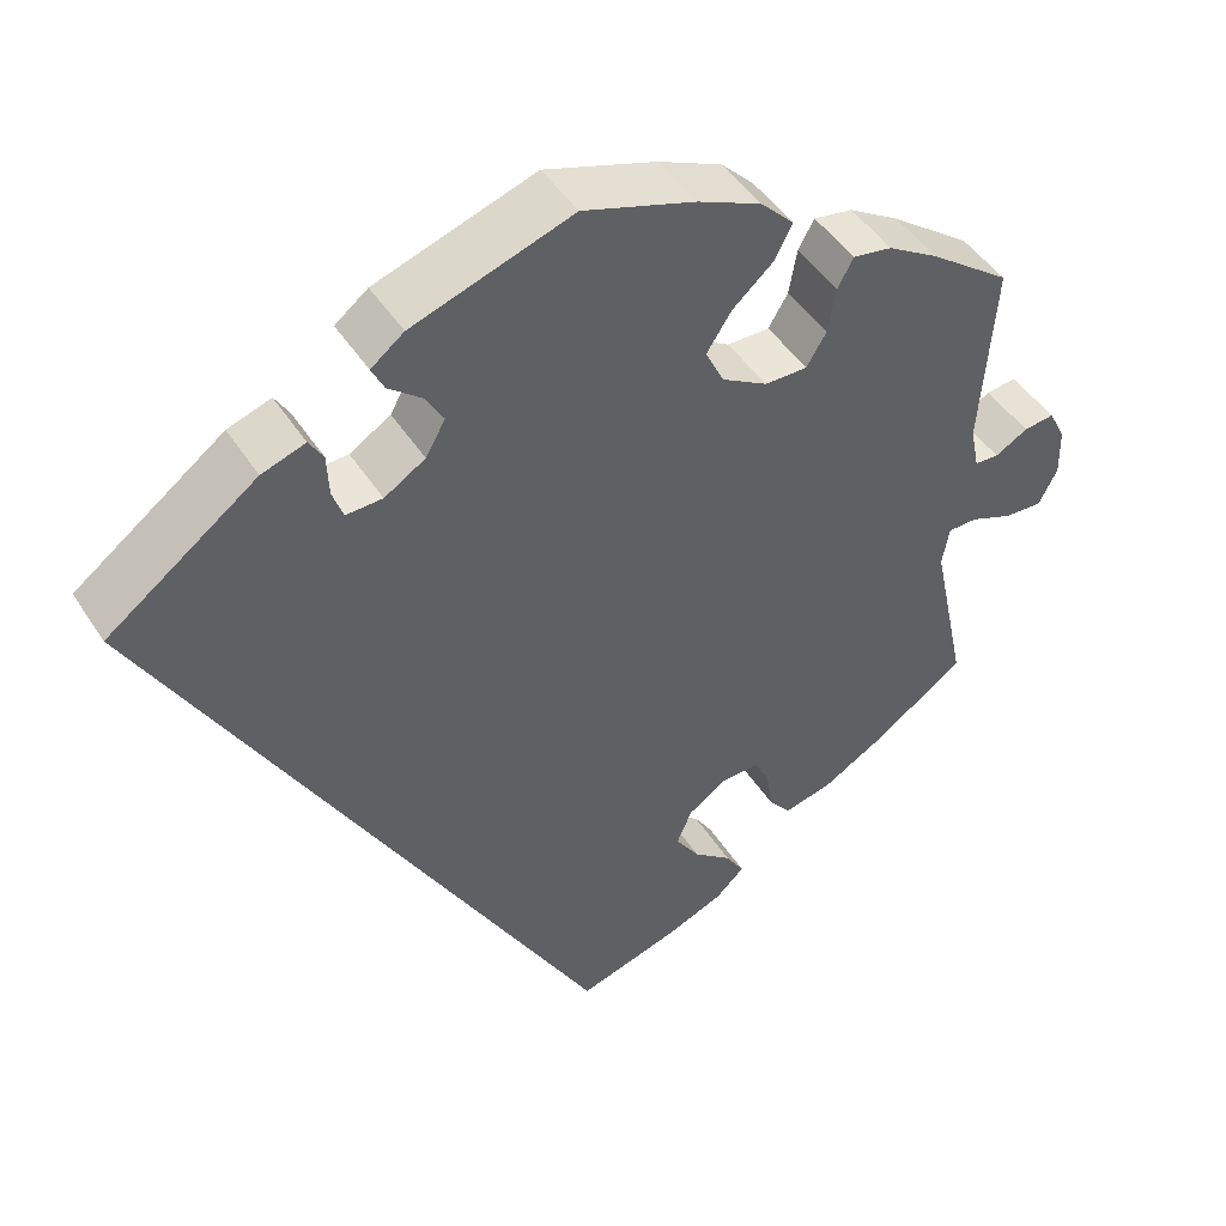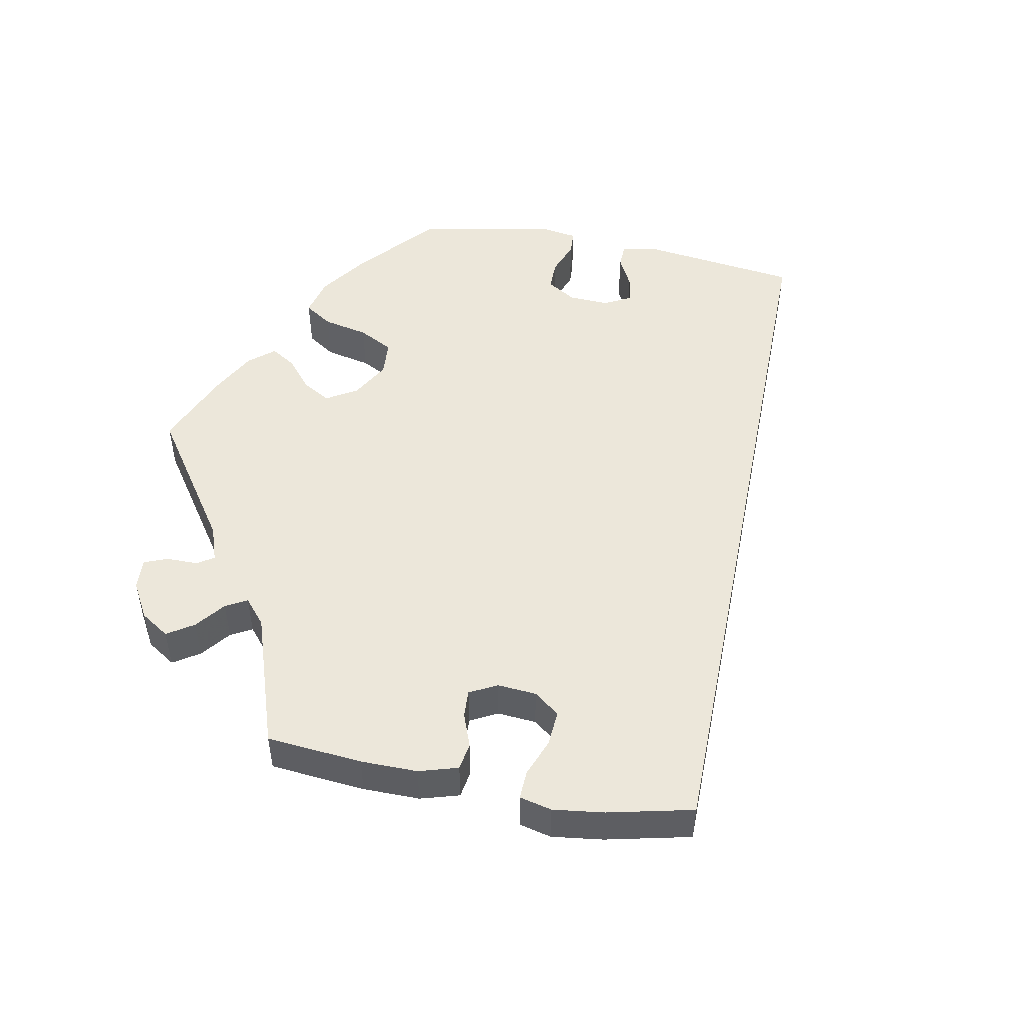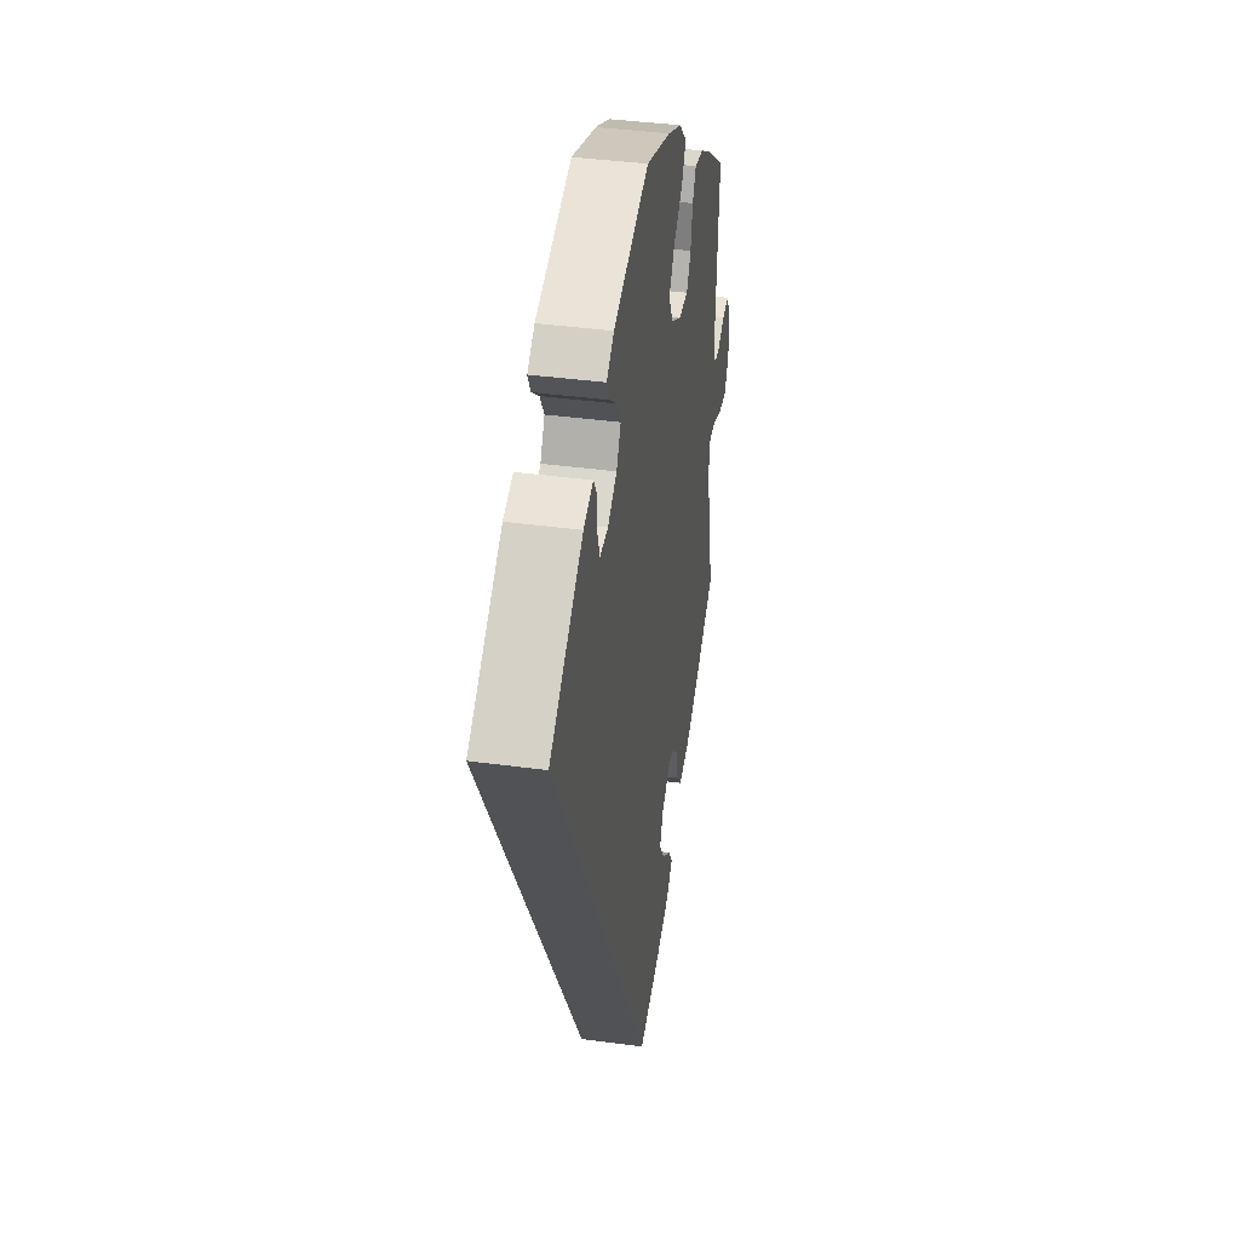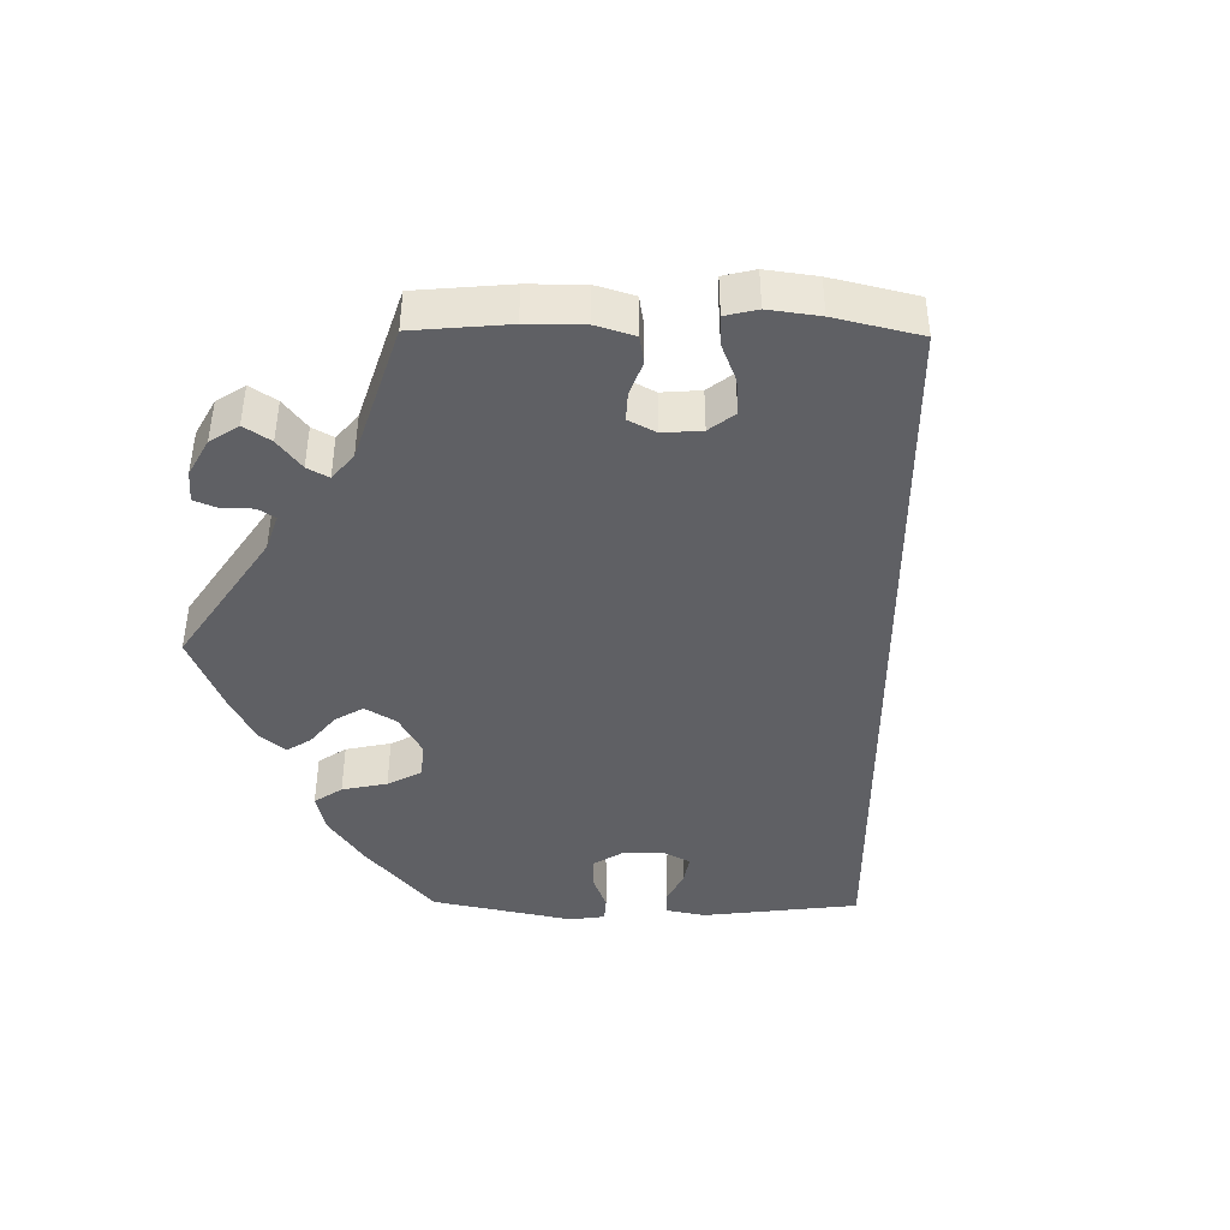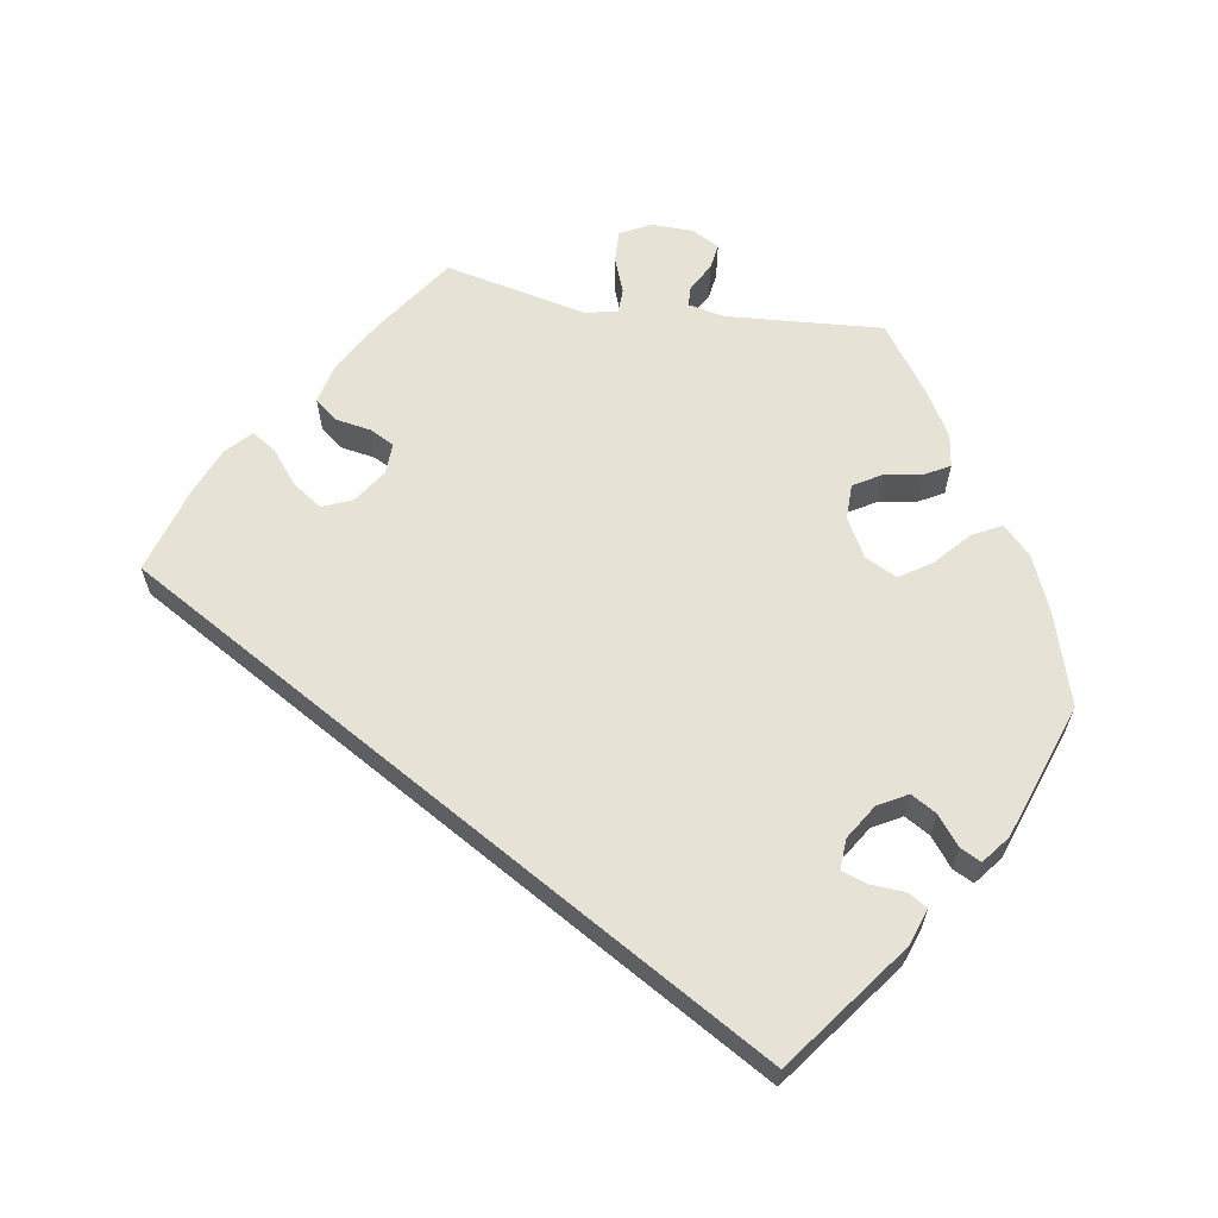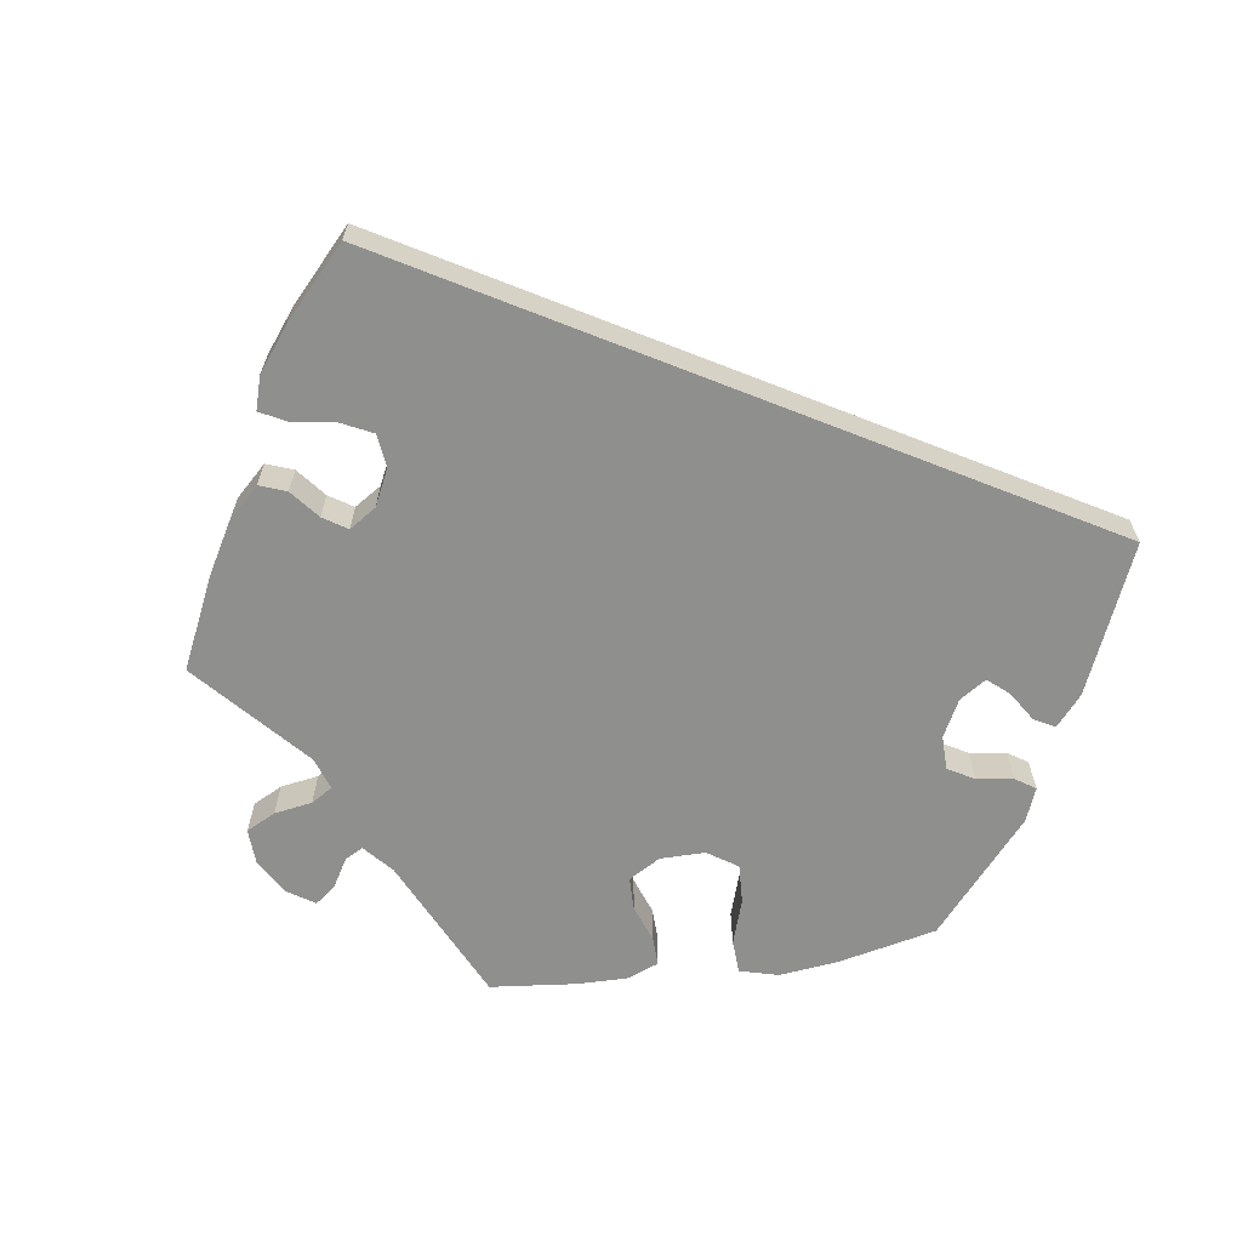
<metadata>
{"format":"obj","ext":"obj","renderer":"f3d","projection":"perspective","resolution":1024,"background":"white","views":[{"elev":45.9,"azim":-30.8,"up":"+Z"},{"elev":51.2,"azim":161.0,"up":"+Y"},{"elev":39.0,"azim":-80.3,"up":"+Z"},{"elev":-44.5,"azim":149.2,"up":"+Y"},{"elev":63.2,"azim":-80.6,"up":"+Y"},{"elev":-65.3,"azim":-141.7,"up":"+Y"}]}
</metadata>
<code>
v 0.485 0.07 0.081
v 0.495 0.07 0.032
v 0.522 0.07 0.031
v 0.559 0.07 0.052
v 0.593 0.07 0.057
v 0.612 0.07 0.02
v 0.613 0.07 -0.035
v 0.592 0.07 -0.076
v 0.549 0.07 -0.074
v 0.502 0.07 -0.056
v 0.469 0.07 -0.057
v 0.461 0.07 -0.101
v 0.501 0.07 -0.289
v 0.394 0.07 -0.364
v 0.327 0.07 -0.403
v 0.273 0.07 -0.416
v 0.249 0.07 -0.387
v 0.241 0.07 -0.339
v 0.224 0.07 -0.306
v 0.182 0.07 -0.308
v 0.138 0.07 -0.338
v 0.121 0.07 -0.378
v 0.148 0.07 -0.418
v 0.191 0.07 -0.452
v 0.212 0.07 -0.485
v 0.179 0.07 -0.516
v 0.114 0.07 -0.543
v 0 0.07 -0.578
v -0.501 0.07 0.288
v -0.333 0.07 0.413
v -0.284 0.07 0.43
v -0.268 0.07 0.404
v -0.266 0.07 0.358
v -0.254 0.07 0.324
v -0.213 0.07 0.326
v -0.167 0.07 0.355
v -0.145 0.07 0.394
v -0.165 0.07 0.428
v -0.203 0.07 0.458
v -0.217 0.07 0.486
v -0.18 0.07 0.515
v 0 0.07 0.577
v 0.126 0.07 0.537
v 0.197 0.07 0.506
v 0.234 0.07 0.469
v 0.214 0.07 0.43
v 0.168 0.07 0.389
v 0.14 0.07 0.346
v 0.161 0.07 0.304
v 0.212 0.07 0.275
v 0.26 0.07 0.275
v 0.282 0.07 0.312
v 0.291 0.07 0.363
v 0.309 0.07 0.396
v 0.353 0.07 0.389
v 0.41 0.07 0.355
v 0.501 0.07 0.289
v 0.485 0 0.081
v 0.495 0 0.032
v 0.522 0 0.031
v 0.559 0 0.052
v 0.593 0 0.057
v 0.612 0 0.02
v 0.613 0 -0.035
v 0.592 0 -0.076
v 0.549 0 -0.074
v 0.502 0 -0.056
v 0.469 0 -0.057
v 0.461 0 -0.101
v 0.501 0 -0.289
v 0.394 0 -0.364
v 0.327 0 -0.403
v 0.273 0 -0.416
v 0.249 0 -0.387
v 0.241 0 -0.339
v 0.224 0 -0.306
v 0.182 0 -0.308
v 0.138 0 -0.338
v 0.121 0 -0.378
v 0.148 0 -0.418
v 0.191 0 -0.452
v 0.212 0 -0.485
v 0.179 0 -0.516
v 0.114 0 -0.543
v 0 0 -0.578
v -0.501 0 0.288
v -0.333 0 0.413
v -0.284 0 0.43
v -0.268 0 0.404
v -0.266 0 0.358
v -0.254 0 0.324
v -0.213 0 0.326
v -0.167 0 0.355
v -0.145 0 0.394
v -0.165 0 0.428
v -0.203 0 0.458
v -0.217 0 0.486
v -0.18 0 0.515
v 0 0 0.577
v 0.126 0 0.537
v 0.197 0 0.506
v 0.234 0 0.469
v 0.214 0 0.43
v 0.168 0 0.389
v 0.14 0 0.346
v 0.161 0 0.304
v 0.212 0 0.275
v 0.26 0 0.275
v 0.282 0 0.312
v 0.291 0 0.363
v 0.309 0 0.396
v 0.353 0 0.389
v 0.41 0 0.355
v 0.501 0 0.289
f 56 57 1
f 55 56 1 2
f 52 53 54 55
f 51 52 55 2
f 50 51 2
f 49 50 2
f 44 45 46 47
f 44 47 48
f 43 44 48
f 42 43 48
f 41 42 48 49
f 38 39 40 41
f 37 38 41 49
f 30 31 32 33
f 30 33 34
f 29 30 34
f 28 29 34 35
f 23 24 25 26
f 22 23 26 27
f 15 16 17 18
f 15 18 19
f 12 13 14 15
f 11 12 15 19
f 7 8 9 10
f 7 10 11
f 6 7 11
f 3 4 5 6
f 2 3 6 11
f 36 37 49 2
f 22 27 28 35
f 21 22 35 36
f 20 21 36 2
f 2 11 19 20
f 58 114 113
f 59 58 113 112
f 112 111 110 109
f 59 112 109 108
f 59 108 107
f 59 107 106
f 104 103 102 101
f 105 104 101
f 105 101 100
f 105 100 99
f 106 105 99 98
f 98 97 96 95
f 106 98 95 94
f 90 89 88 87
f 91 90 87
f 91 87 86
f 92 91 86 85
f 83 82 81 80
f 84 83 80 79
f 75 74 73 72
f 76 75 72
f 72 71 70 69
f 76 72 69 68
f 67 66 65 64
f 68 67 64
f 68 64 63
f 63 62 61 60
f 68 63 60 59
f 59 106 94 93
f 92 85 84 79
f 93 92 79 78
f 59 93 78 77
f 77 76 68 59
f 1 58 59 2
f 2 59 60 3
f 3 60 61 4
f 4 61 62 5
f 5 62 63 6
f 6 63 64 7
f 7 64 65 8
f 8 65 66 9
f 9 66 67 10
f 10 67 68 11
f 11 68 69 12
f 12 69 70 13
f 13 70 71 14
f 14 71 72 15
f 15 72 73 16
f 16 73 74 17
f 17 74 75 18
f 18 75 76 19
f 19 76 77 20
f 20 77 78 21
f 21 78 79 22
f 22 79 80 23
f 23 80 81 24
f 24 81 82 25
f 25 82 83 26
f 26 83 84 27
f 27 84 85 28
f 28 85 86 29
f 29 86 87 30
f 30 87 88 31
f 31 88 89 32
f 32 89 90 33
f 33 90 91 34
f 34 91 92 35
f 35 92 93 36
f 36 93 94 37
f 37 94 95 38
f 38 95 96 39
f 39 96 97 40
f 40 97 98 41
f 41 98 99 42
f 42 99 100 43
f 43 100 101 44
f 44 101 102 45
f 45 102 103 46
f 46 103 104 47
f 47 104 105 48
f 48 105 106 49
f 49 106 107 50
f 50 107 108 51
f 51 108 109 52
f 52 109 110 53
f 53 110 111 54
f 54 111 112 55
f 55 112 113 56
f 56 113 114 57
f 57 114 58 1

</code>
